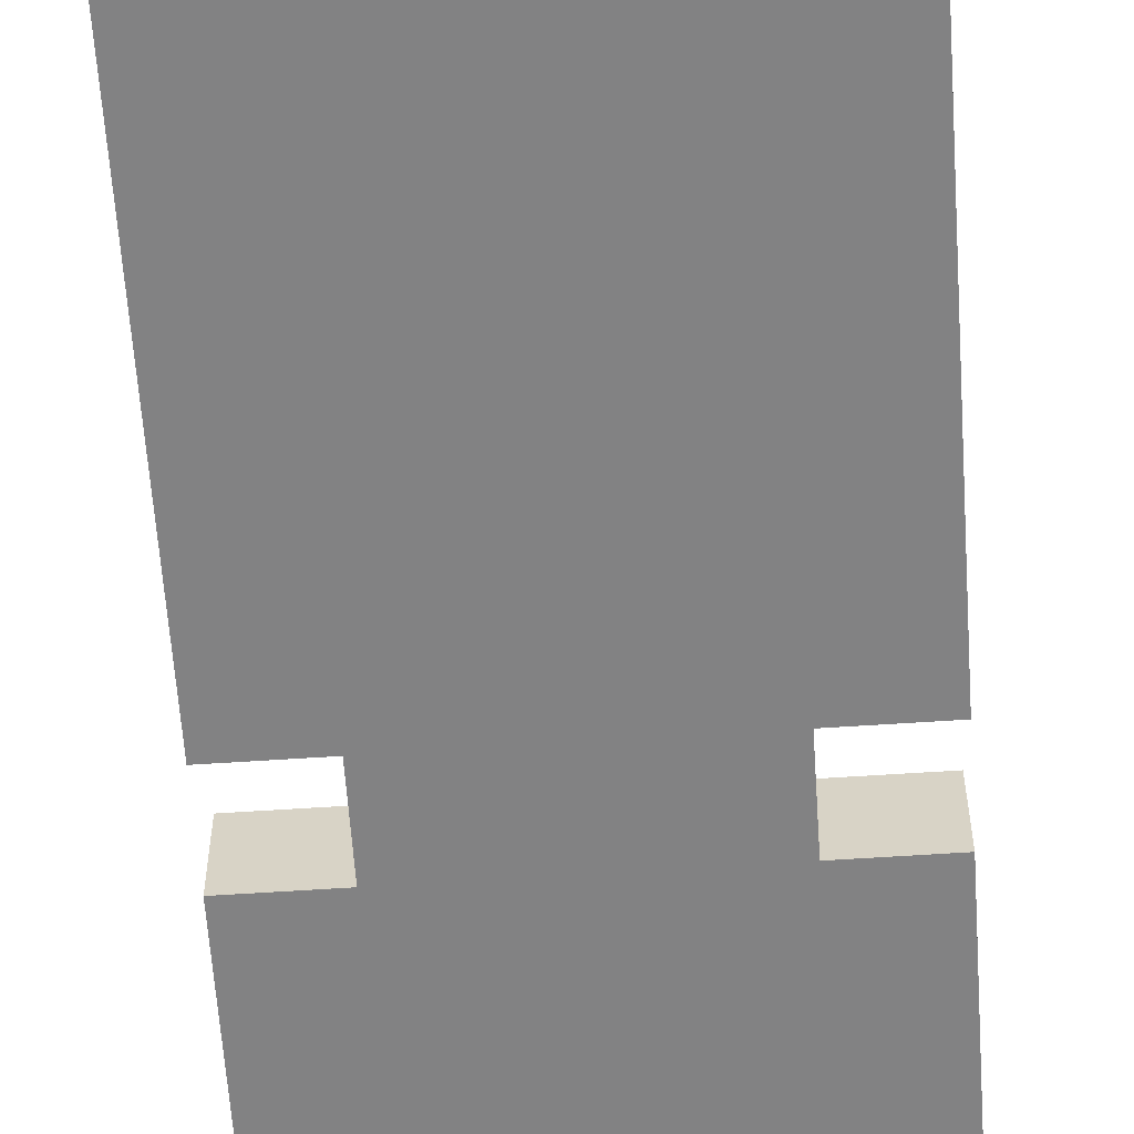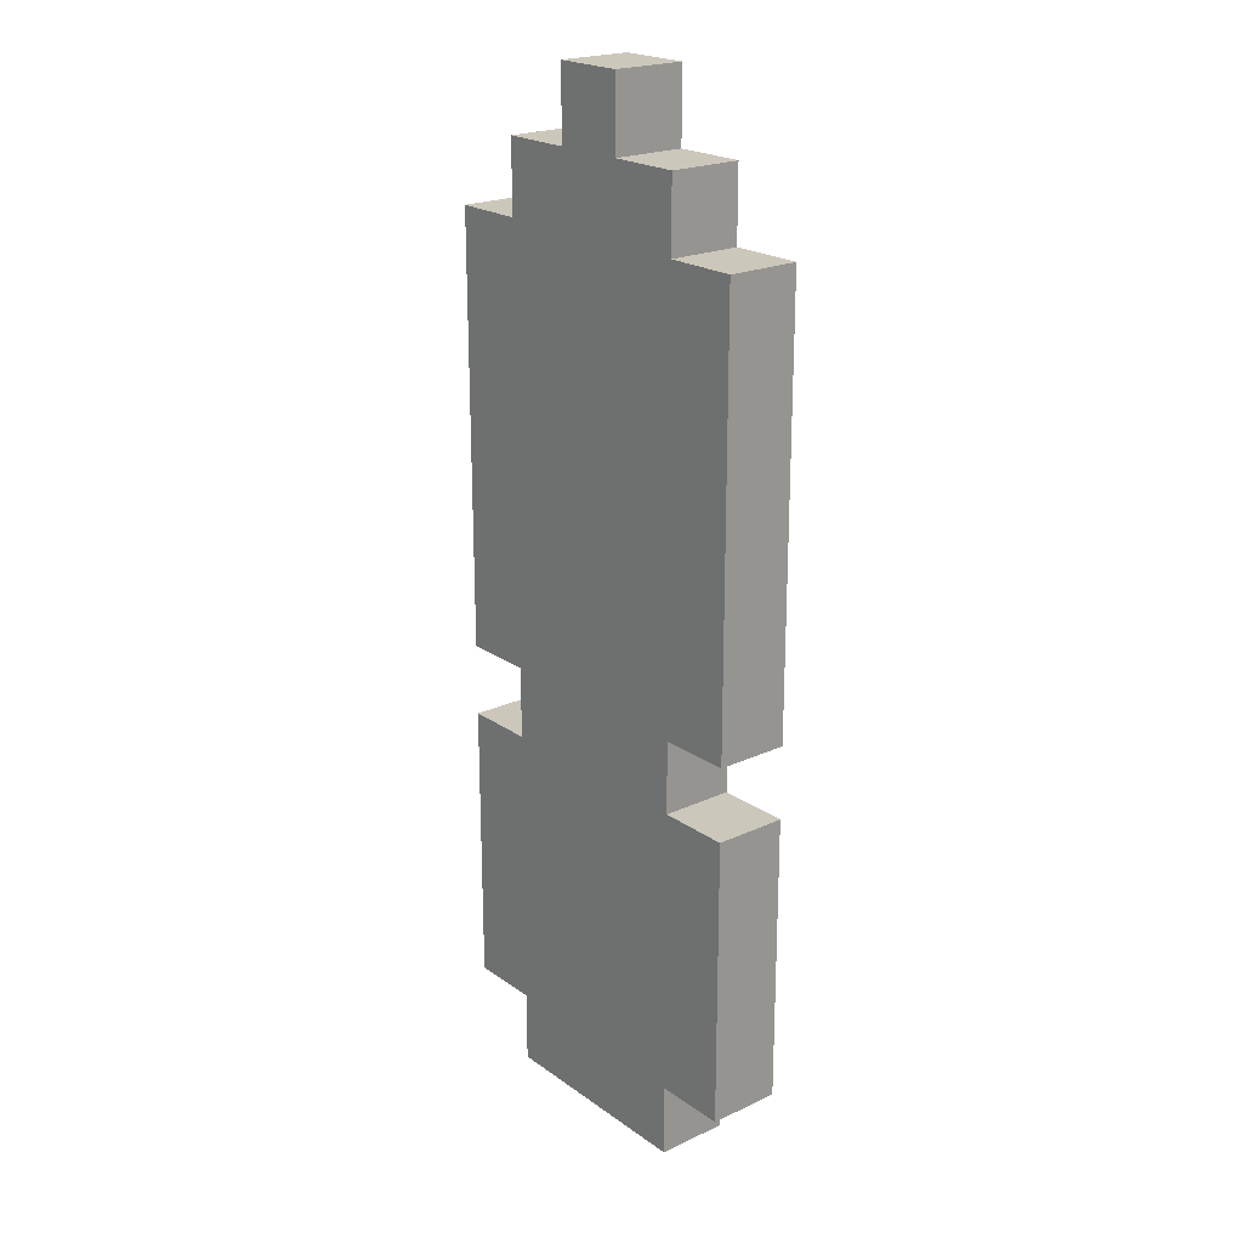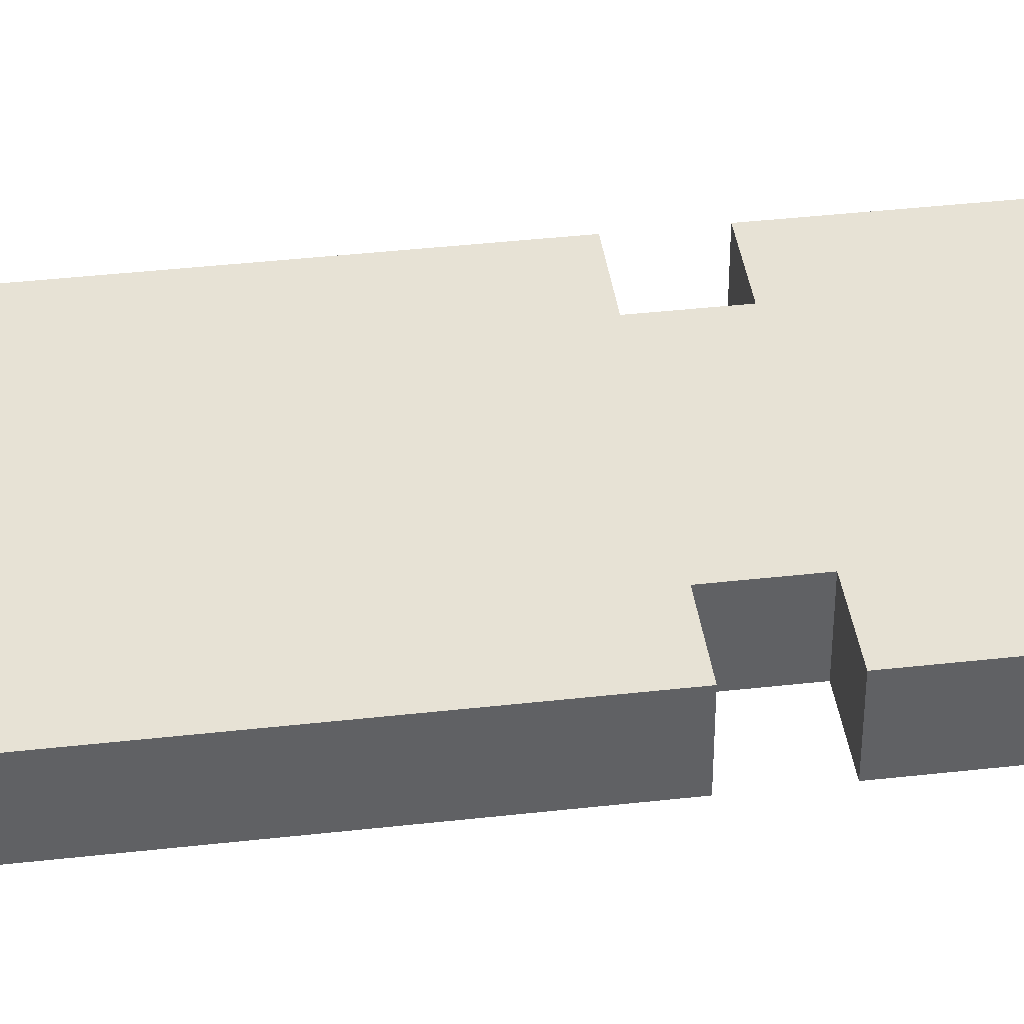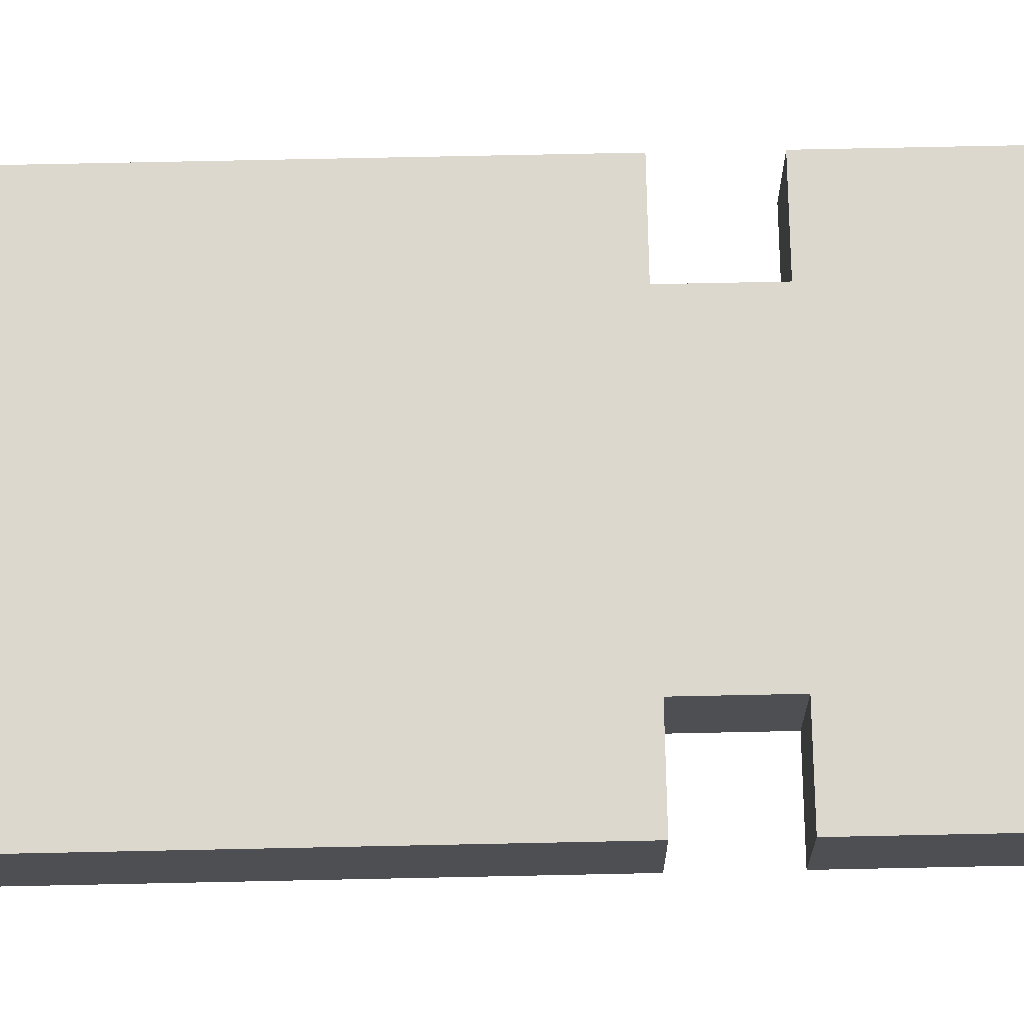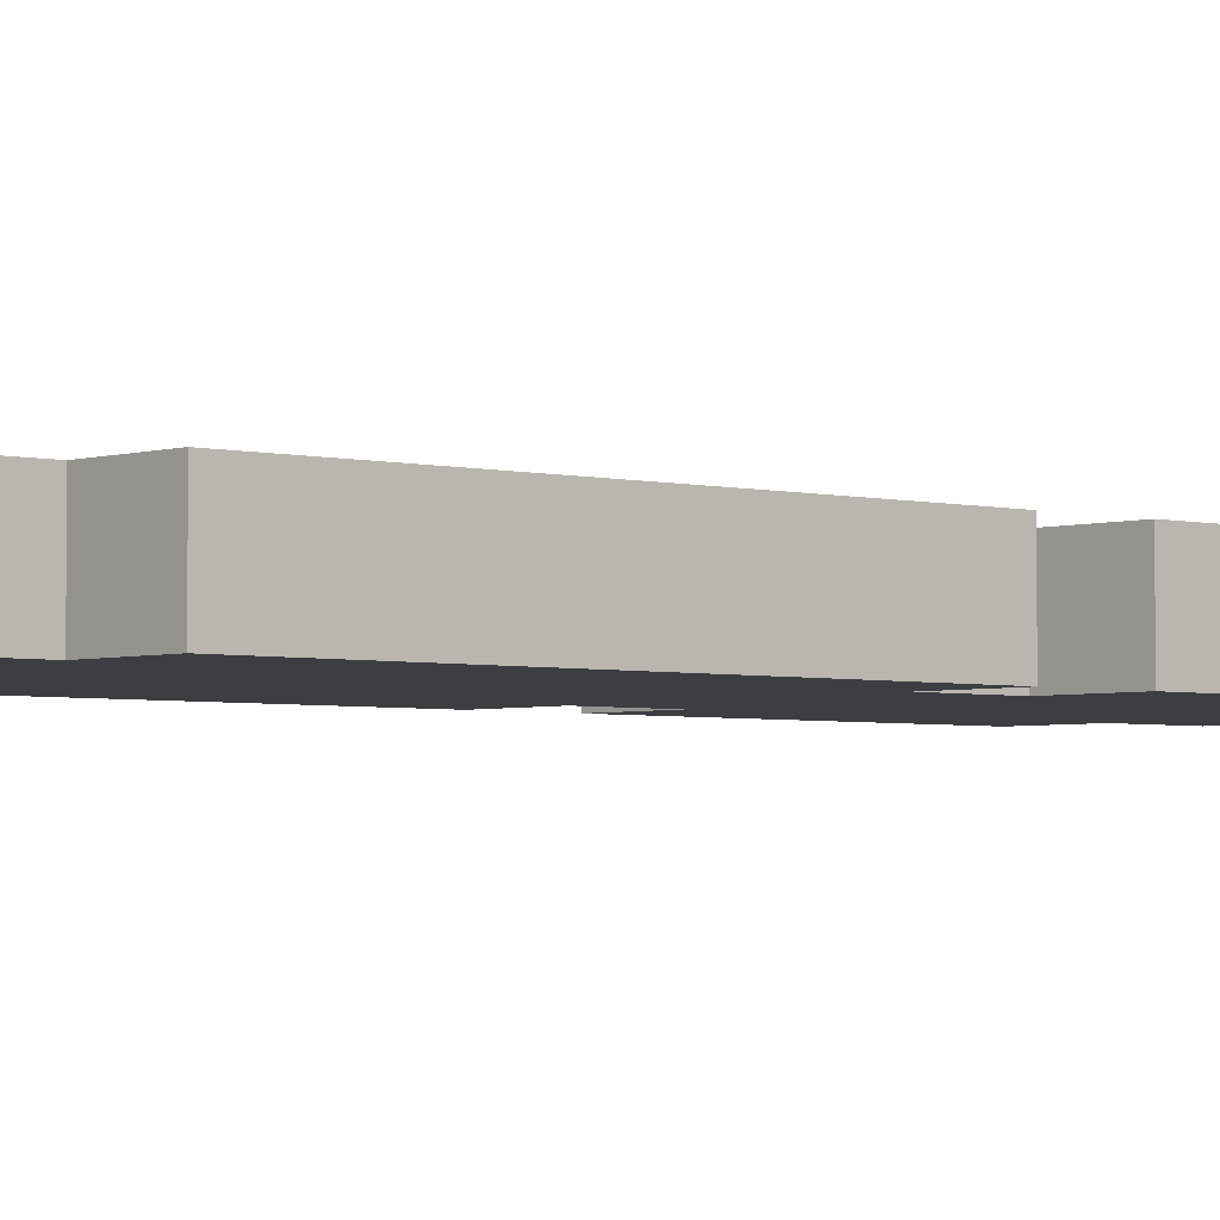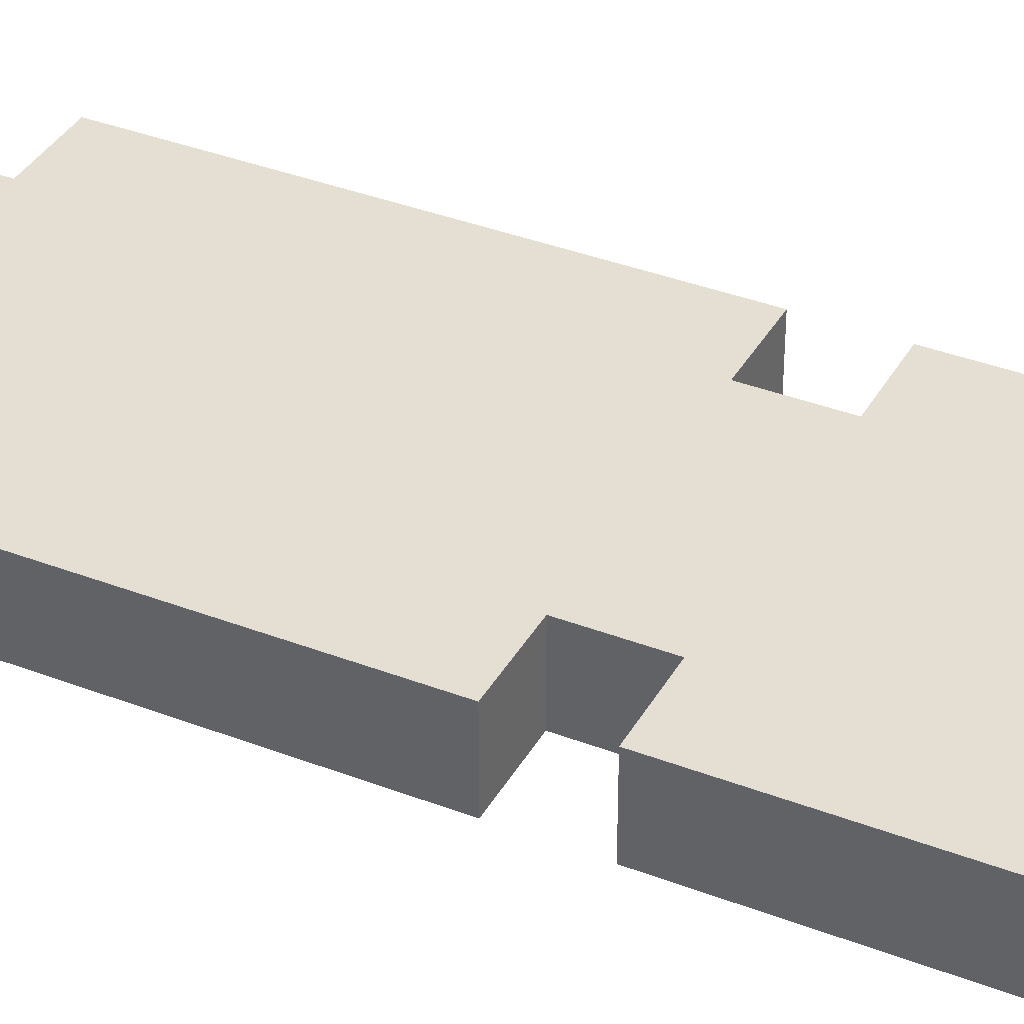
<metadata>
{"format":"obj","ext":"obj","renderer":"f3d","projection":"perspective","resolution":1024,"background":"white","views":[{"elev":-60.8,"azim":-176.1,"up":"+Z"},{"elev":21.7,"azim":50.7,"up":"+Y"},{"elev":40.2,"azim":-97.9,"up":"+Z"},{"elev":72.3,"azim":-91.2,"up":"+Z"},{"elev":-3.2,"azim":-132.0,"up":"+Z"},{"elev":37.1,"azim":-63.6,"up":"+Z"}]}
</metadata>
<code>
o
v -0.2 1.3 -1.9
v -0.2 1.3 -2
v -0.2 1.4 -1.9
v -0.2 1.4 -2
v -0.2 1.7 -1.9
v -0.2 1.7 -2
v -0.2 1.8 -1.9
v -0.2 1.8 -2
v -0.2 2.4 -1.9
v -0.2 2.4 -2
v -0.1 1.2 -1.9
v -0.1 1.2 -2
v -0.1 1.3 -1.9
v -0.1 1.3 -2
v -0.1 1.7 -1.9
v -0.1 1.7 -2
v -0.1 1.8 -1.9
v -0.1 1.8 -2
v -0.1 2.4 -1.9
v -0.1 2.4 -2
v -0.1 2.5 -1.9
v -0.1 2.5 -2
v 5.96e-08 2.5 -1.9
v 5.96e-08 2.5 -2
v 5.96e-08 2.6 -1.9
v 5.96e-08 2.6 -2
v 0.1 2.5 -1.9
v 0.1 2.5 -2
v 0.1 2.6 -1.9
v 0.1 2.6 -2
v 0.2 1.2 -1.9
v 0.2 1.2 -2
v 0.2 1.3 -1.9
v 0.2 1.3 -2
v 0.2 1.7 -1.9
v 0.2 1.7 -2
v 0.2 1.8 -1.9
v 0.2 1.8 -2
v 0.2 2.4 -1.9
v 0.2 2.4 -2
v 0.2 2.5 -1.9
v 0.2 2.5 -2
v 0.3 1.3 -1.9
v 0.3 1.3 -2
v 0.3 1.4 -1.9
v 0.3 1.4 -2
v 0.3 1.7 -1.9
v 0.3 1.7 -2
v 0.3 1.8 -1.9
v 0.3 1.8 -2
v 0.3 2.4 -1.9
v 0.3 2.4 -2
v -0.2 1.3 -1.9
v -0.2 1.4 -1.9
v -0.2 1.7 -1.9
v -0.2 1.8 -1.9
v -0.2 2.4 -1.9
v -0.1 1.2 -1.9
v -0.1 1.3 -1.9
v -0.1 1.4 -1.9
v -0.1 1.6 -1.9
v -0.1 1.7 -1.9
v -0.1 1.8 -1.9
v -0.1 2.4 -1.9
v -0.1 2.5 -1.9
v 5.96e-08 1.4 -1.9
v 5.96e-08 1.5 -1.9
v 5.96e-08 1.6 -1.9
v 5.96e-08 1.7 -1.9
v 5.96e-08 2.5 -1.9
v 5.96e-08 2.6 -1.9
v 0.1 1.2 -1.9
v 0.1 1.4 -1.9
v 0.1 2.5 -1.9
v 0.1 2.6 -1.9
v 0.2 1.2 -1.9
v 0.2 1.3 -1.9
v 0.2 1.4 -1.9
v 0.2 1.5 -1.9
v 0.2 1.7 -1.9
v 0.2 1.8 -1.9
v 0.2 2.4 -1.9
v 0.2 2.5 -1.9
v 0.3 1.3 -1.9
v 0.3 1.4 -1.9
v 0.3 1.7 -1.9
v 0.3 1.8 -1.9
v 0.3 2.4 -1.9
v -0.2 1.3 -2
v -0.2 1.4 -2
v -0.2 1.7 -2
v -0.2 1.8 -2
v -0.2 2.4 -2
v -0.1 1.2 -2
v -0.1 1.3 -2
v -0.1 1.4 -2
v -0.1 1.6 -2
v -0.1 1.7 -2
v -0.1 1.8 -2
v -0.1 2.4 -2
v -0.1 2.5 -2
v 5.96e-08 1.4 -2
v 5.96e-08 1.5 -2
v 5.96e-08 1.6 -2
v 5.96e-08 1.7 -2
v 5.96e-08 2.5 -2
v 5.96e-08 2.6 -2
v 0.1 1.2 -2
v 0.1 1.4 -2
v 0.1 2.5 -2
v 0.1 2.6 -2
v 0.2 1.2 -2
v 0.2 1.3 -2
v 0.2 1.4 -2
v 0.2 1.5 -2
v 0.2 1.7 -2
v 0.2 1.8 -2
v 0.2 2.4 -2
v 0.2 2.5 -2
v 0.3 1.3 -2
v 0.3 1.4 -2
v 0.3 1.7 -2
v 0.3 1.8 -2
v 0.3 2.4 -2
v -0.1 1.2 -1.9
v 0.1 1.2 -1.9
v 0.2 1.2 -1.9
v -0.1 1.2 -2
v 0.1 1.2 -2
v 0.2 1.2 -2
v -0.2 1.3 -1.9
v -0.1 1.3 -1.9
v 0.2 1.3 -1.9
v 0.3 1.3 -1.9
v -0.2 1.3 -2
v -0.1 1.3 -2
v 0.2 1.3 -2
v 0.3 1.3 -2
v -0.2 1.8 -1.9
v -0.1 1.8 -1.9
v 0.2 1.8 -1.9
v 0.3 1.8 -1.9
v -0.2 1.8 -2
v -0.1 1.8 -2
v 0.2 1.8 -2
v 0.3 1.8 -2
v -0.2 1.7 -1.9
v -0.1 1.7 -1.9
v 0.2 1.7 -1.9
v 0.3 1.7 -1.9
v -0.2 1.7 -2
v -0.1 1.7 -2
v 0.2 1.7 -2
v 0.3 1.7 -2
v -0.2 2.4 -1.9
v -0.1 2.4 -1.9
v 0.2 2.4 -1.9
v 0.3 2.4 -1.9
v -0.2 2.4 -2
v -0.1 2.4 -2
v 0.2 2.4 -2
v 0.3 2.4 -2
v -0.1 2.5 -1.9
v 5.96e-08 2.5 -1.9
v 0.1 2.5 -1.9
v 0.2 2.5 -1.9
v -0.1 2.5 -2
v 5.96e-08 2.5 -2
v 0.1 2.5 -2
v 0.2 2.5 -2
v 5.96e-08 2.6 -1.9
v 0.1 2.6 -1.9
v 5.96e-08 2.6 -2
v 0.1 2.6 -2
f 3 2 1
f 4 2 3
f 5 4 3
f 6 4 5
f 9 8 7
f 10 8 9
f 13 12 11
f 14 12 13
f 17 16 15
f 18 16 17
f 21 20 19
f 22 20 21
f 25 24 23
f 26 24 25
f 27 28 29
f 29 28 30
f 31 32 33
f 33 32 34
f 35 36 37
f 37 36 38
f 39 40 41
f 41 40 42
f 43 44 45
f 45 44 46
f 45 46 47
f 47 46 48
f 49 50 51
f 51 50 52
f 59 54 53
f 60 55 54
f 60 54 59
f 61 55 60
f 62 55 61
f 63 57 56
f 64 57 63
f 66 59 58
f 66 60 59
f 66 61 60
f 67 61 66
f 68 62 61
f 68 61 67
f 69 63 62
f 69 62 68
f 70 65 64
f 70 64 63
f 72 66 58
f 73 67 66
f 73 66 72
f 74 71 70
f 74 70 63
f 75 71 74
f 76 73 72
f 77 73 76
f 78 67 73
f 78 73 77
f 79 69 68
f 79 67 78
f 79 68 67
f 80 63 69
f 80 69 79
f 81 74 63
f 81 63 80
f 82 74 81
f 83 74 82
f 84 78 77
f 85 79 78
f 85 78 84
f 85 80 79
f 86 80 85
f 87 82 81
f 88 82 87
f 89 90 95
f 90 91 96
f 95 90 96
f 96 91 97
f 97 91 98
f 92 93 99
f 99 93 100
f 94 95 102
f 95 96 102
f 96 97 102
f 102 97 103
f 97 98 104
f 103 97 104
f 98 99 105
f 104 98 105
f 100 101 106
f 99 100 106
f 94 102 108
f 102 103 109
f 108 102 109
f 106 107 110
f 99 106 110
f 110 107 111
f 108 109 112
f 112 109 113
f 109 103 114
f 113 109 114
f 104 105 115
f 114 103 115
f 103 104 115
f 105 99 116
f 115 105 116
f 99 110 117
f 116 99 117
f 117 110 118
f 118 110 119
f 113 114 120
f 114 115 121
f 120 114 121
f 115 116 121
f 121 116 122
f 117 118 123
f 123 118 124
f 128 126 125
f 129 127 126
f 129 126 128
f 130 127 129
f 135 132 131
f 136 132 135
f 137 134 133
f 138 134 137
f 143 140 139
f 144 140 143
f 145 142 141
f 146 142 145
f 147 148 151
f 151 148 152
f 149 150 153
f 153 150 154
f 155 156 159
f 159 156 160
f 157 158 161
f 161 158 162
f 163 164 167
f 167 164 168
f 165 166 169
f 169 166 170
f 171 172 173
f 173 172 174

</code>
